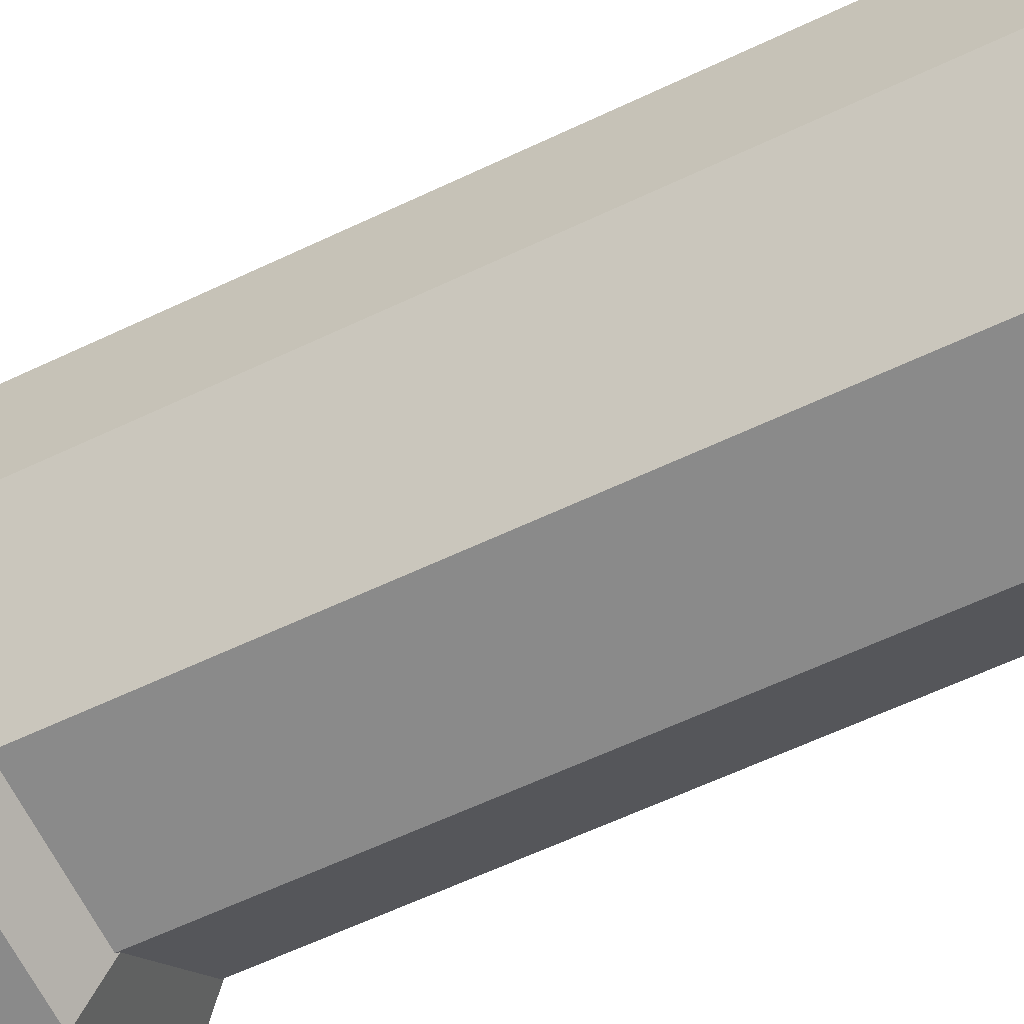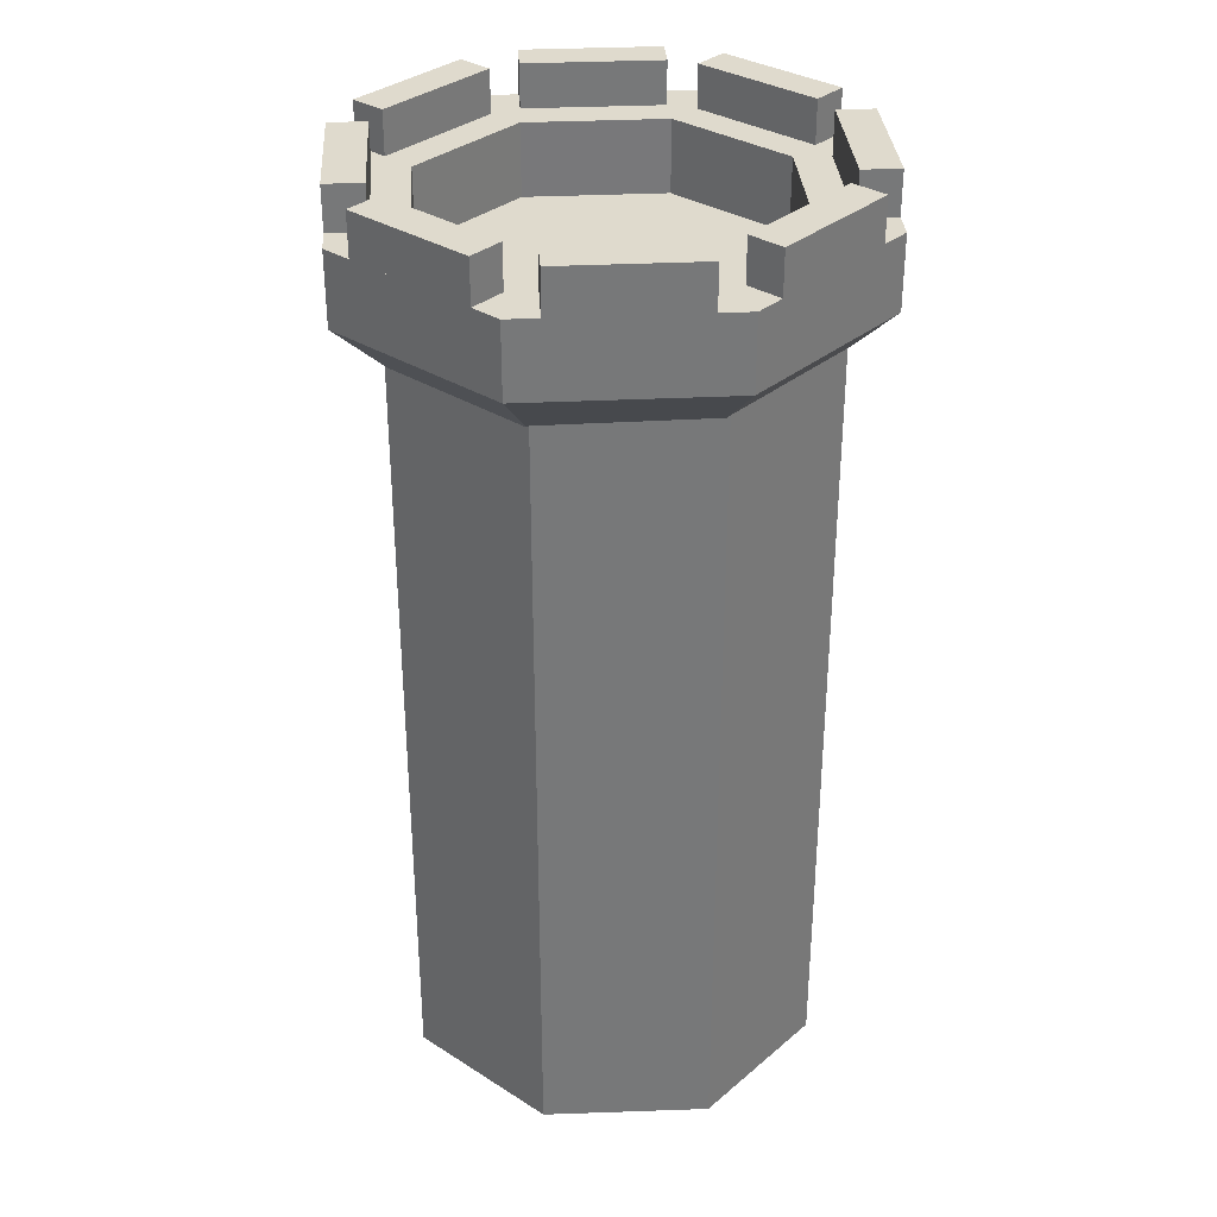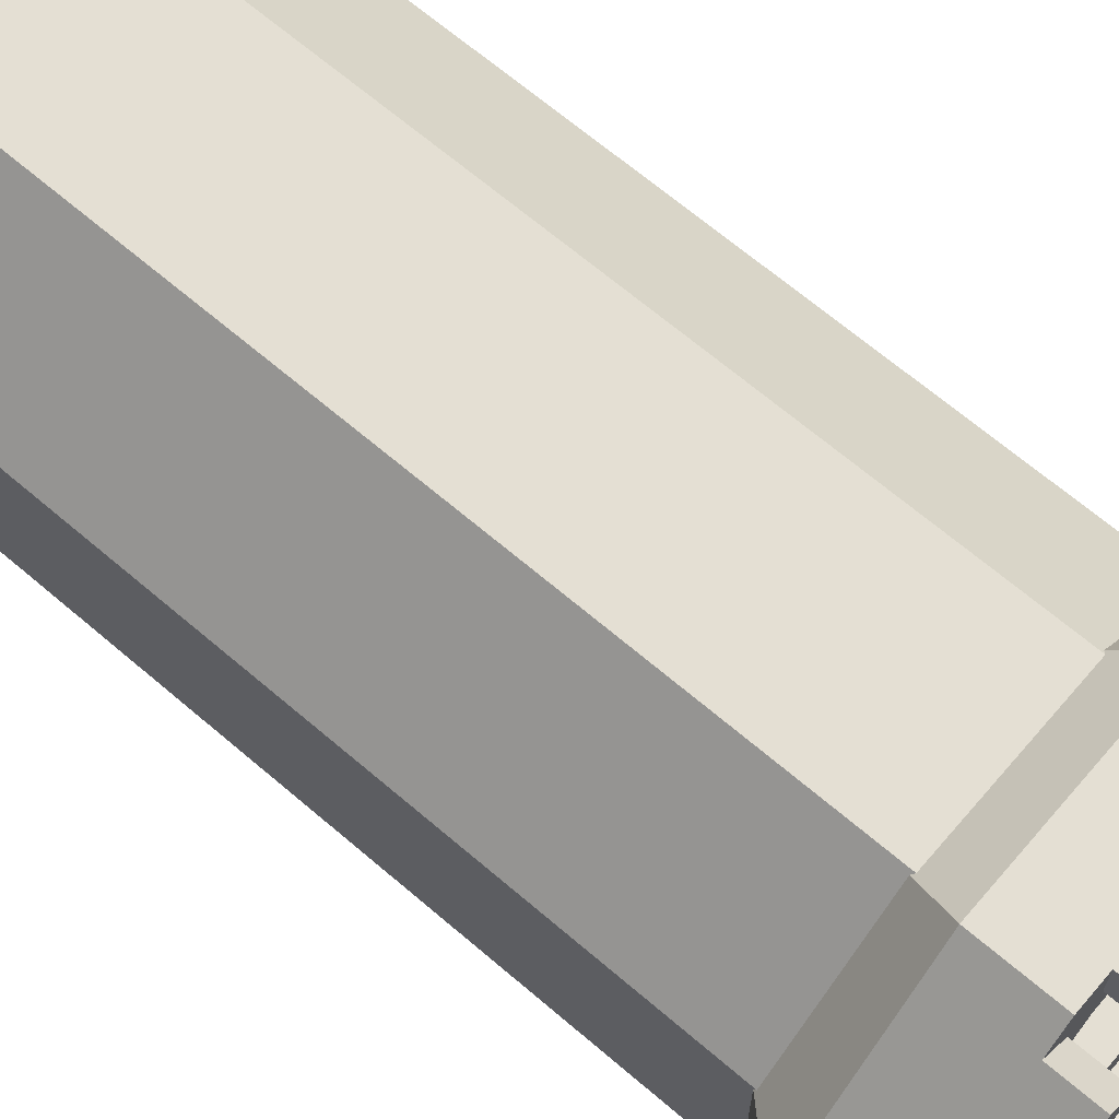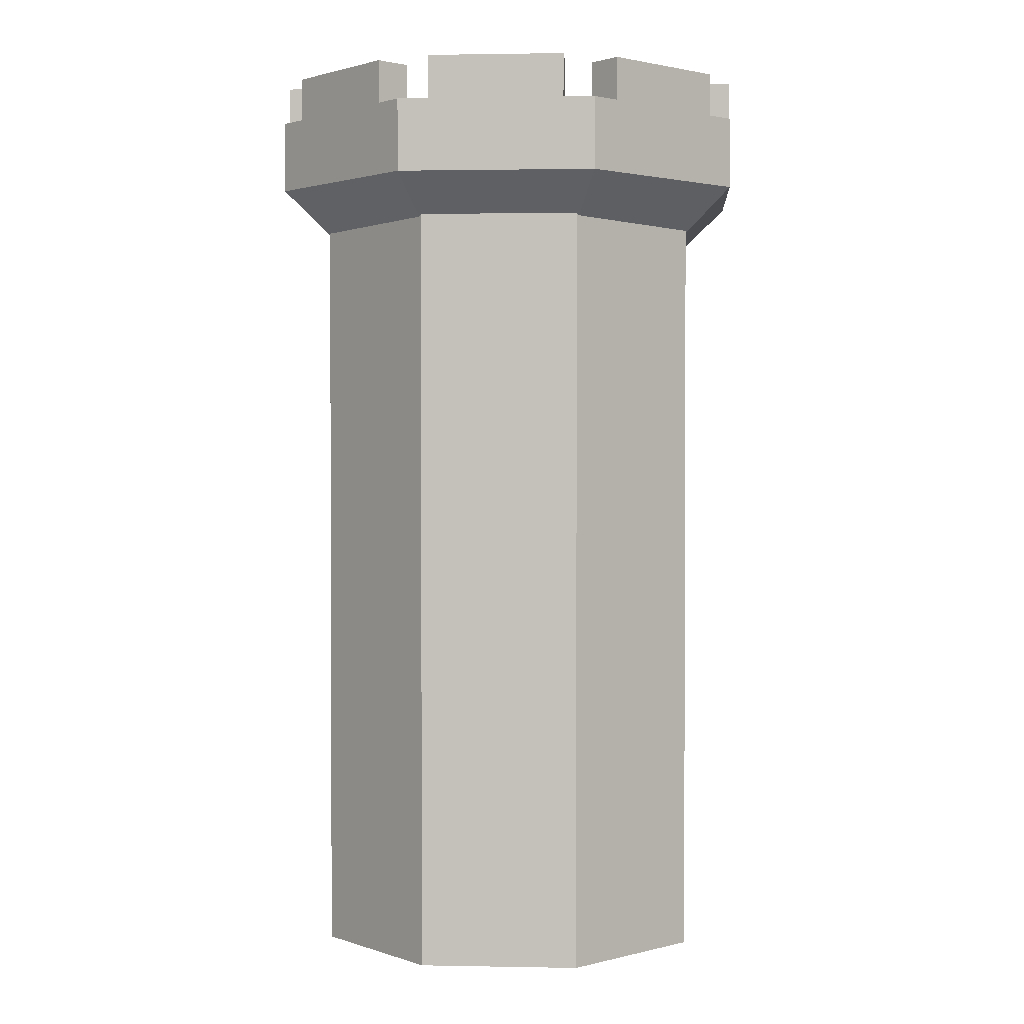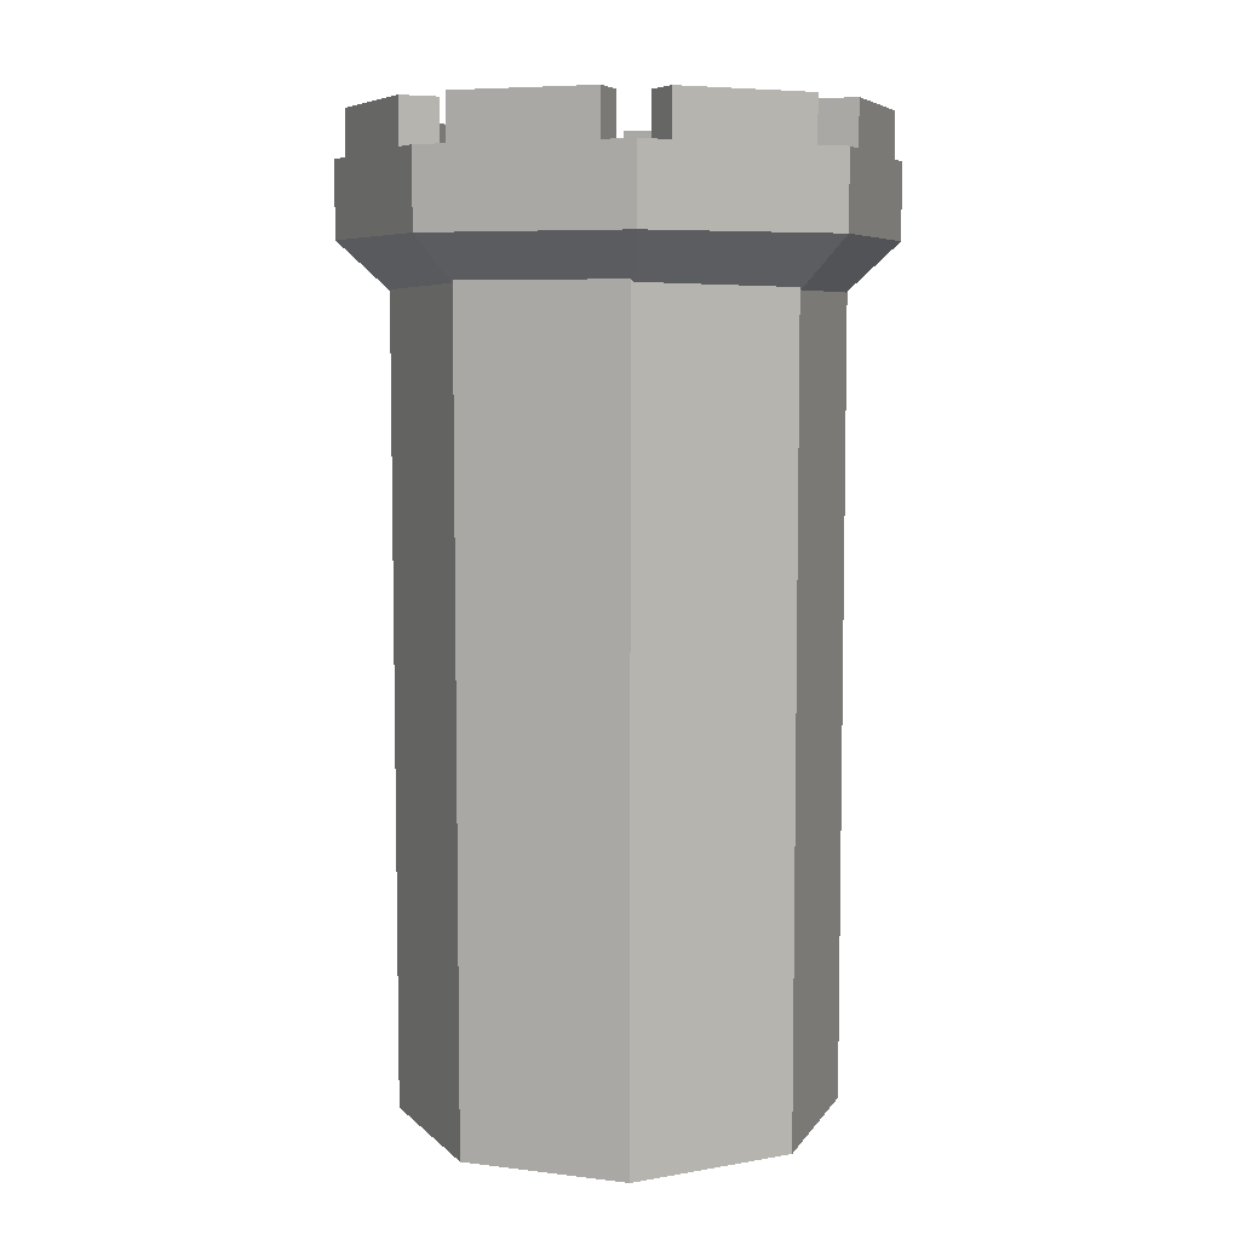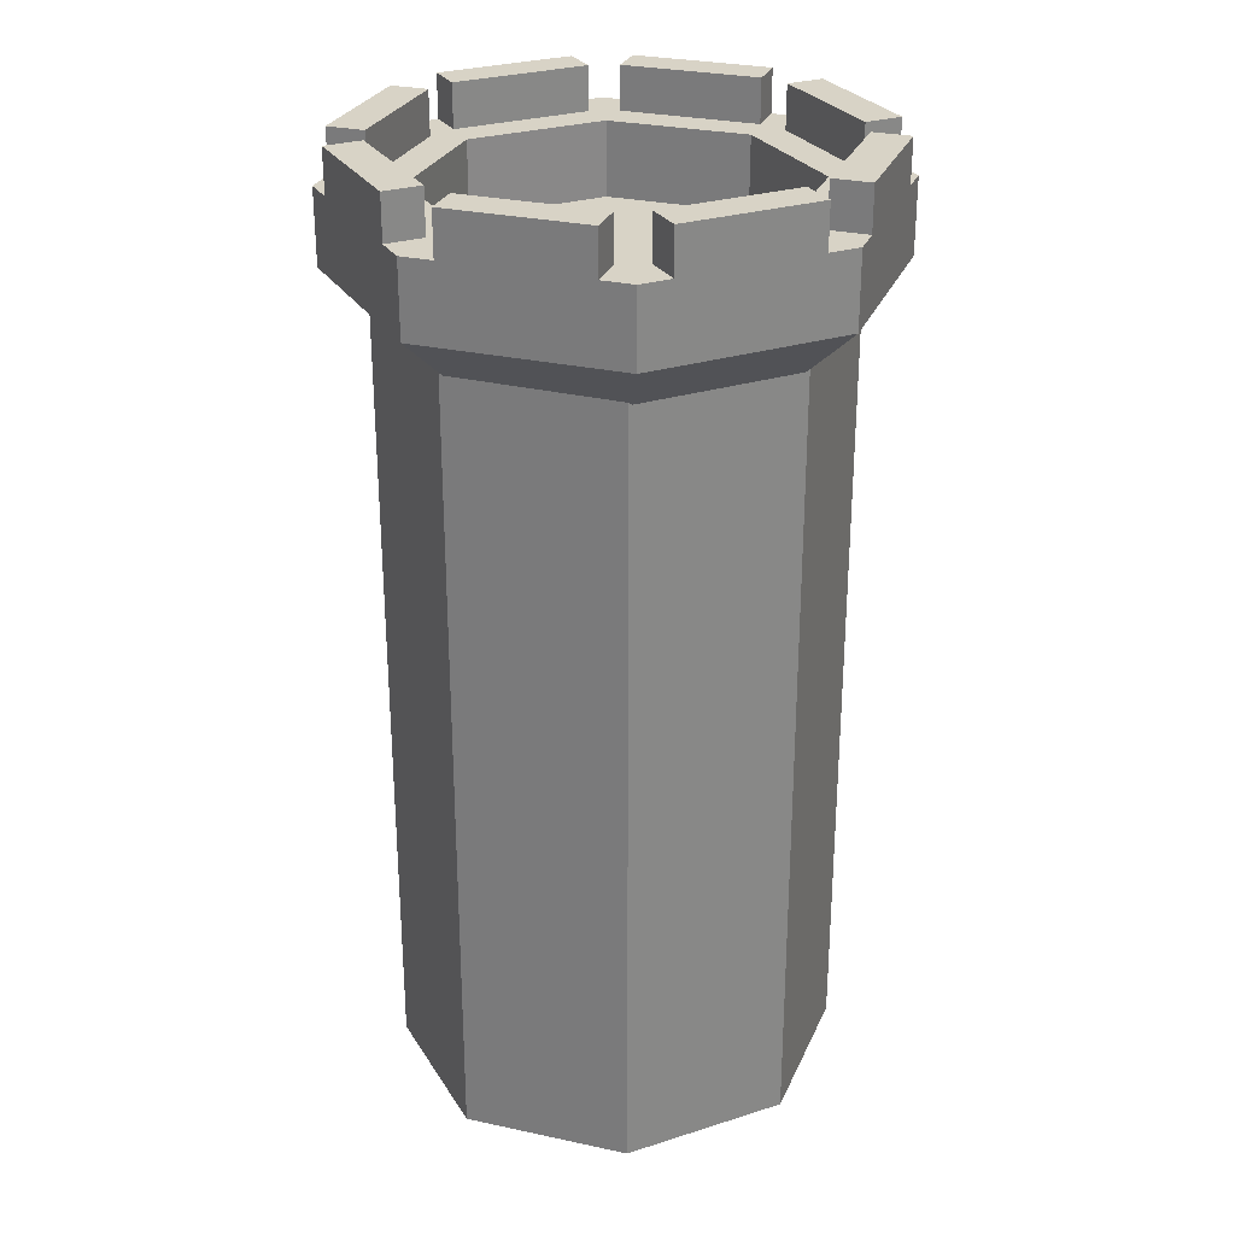
<metadata>
{"format":"obj","ext":"obj","renderer":"f3d","projection":"perspective","resolution":1024,"background":"white","views":[{"elev":-63.5,"azim":-64.6,"up":"+Z"},{"elev":32.9,"azim":131.1,"up":"+Y"},{"elev":66.5,"azim":130.7,"up":"+Z"},{"elev":1.4,"azim":3.9,"up":"+Y"},{"elev":7.0,"azim":-160.6,"up":"+Y"},{"elev":27.9,"azim":64.2,"up":"+Y"}]}
</metadata>
<code>
o Object.2
v 3.705 18.02 -1.535
v 1.535 18.02 -3.705
v 3.705 18.02 1.535
v 1.535 18.02 3.705
v -1.535 18.02 -3.705
v -1.535 18.02 3.705
v -3.705 18.02 -1.535
v -3.705 18.02 1.535
v 1.504 20.58 -5.298
v 1.504 20.58 -4.482
v 1.504 19.63 -5.298
v 1.504 19.63 -4.482
v -1.504 20.58 -4.482
v -1.504 19.63 -4.482
v -1.504 20.58 -5.298
v -1.504 19.63 -5.298
v 3.709 19.63 -1.536
v 1.536 19.63 -3.709
v -1.536 19.63 -3.709
v -1.504 19.63 5.298
v -1.504 19.63 4.482
v 1.504 19.63 5.298
v 1.504 19.63 4.482
v 1.504 20.58 5.298
v -1.504 20.58 5.298
v 1.504 20.58 4.482
v -1.504 20.58 4.482
v -1.535 16.42 -3.705
v -2.195 18.02 -5.298
v 1.535 16.42 -3.705
v 2.195 18.02 -5.298
v 3.705 16.42 -1.535
v 5.298 18.02 -2.195
v 3.705 16.42 1.535
v 5.298 18.02 2.195
v -1.535 16.42 3.705
v -2.195 18.02 5.298
v -3.705 16.42 1.535
v -5.298 18.02 2.195
v 1.535 16.42 3.705
v 2.195 18.02 5.298
v -3.705 16.42 -1.535
v -5.298 18.02 -2.195
v -2.195 19.63 -5.298
v -5.298 19.63 -2.195
v -2.195 19.63 5.298
v 2.195 19.63 5.298
v 5.298 19.63 -2.195
v 2.195 19.63 -5.298
v 5.298 19.63 2.195
v -5.298 19.63 2.195
v -3.709 19.63 -1.536
v -3.709 19.63 1.536
v -1.536 19.63 3.709
v 1.536 19.63 3.709
v 3.709 19.63 1.536
v -2.106 20.58 -4.233
v -4.233 20.58 -2.106
v -2.106 19.63 -4.233
v -4.233 19.63 -2.106
v -2.683 20.58 -4.81
v -2.683 19.63 -4.81
v -4.81 20.58 -2.683
v -4.81 19.63 -2.683
v 4.81 19.63 2.683
v 2.683 19.63 4.81
v 4.233 19.63 2.106
v 2.106 19.63 4.233
v 4.81 20.58 2.683
v 2.683 20.58 4.81
v 4.233 20.58 2.106
v 2.106 20.58 4.233
v -4.482 20.58 -1.504
v -4.482 20.58 1.504
v -4.482 19.63 -1.504
v -4.482 19.63 1.504
v -5.298 20.58 -1.504
v -5.298 19.63 -1.504
v -5.298 20.58 1.504
v -5.298 19.63 1.504
v 5.298 19.63 -1.504
v 5.298 19.63 1.504
v 4.482 19.63 -1.504
v 4.482 19.63 1.504
v 5.298 20.58 -1.504
v 5.298 20.58 1.504
v 4.482 20.58 -1.504
v 4.482 20.58 1.504
v -4.233 20.58 2.106
v -2.106 20.58 4.233
v -4.233 19.63 2.106
v -2.106 19.63 4.233
v -4.81 20.58 2.683
v -4.81 19.63 2.683
v -2.683 20.58 4.81
v -2.683 19.63 4.81
v 4.81 19.63 -2.683
v 4.233 19.63 -2.106
v 2.683 19.63 -4.81
v 2.106 19.63 -4.233
v 2.683 20.58 -4.81
v 4.81 20.58 -2.683
v 2.106 20.58 -4.233
v 4.233 20.58 -2.106
v -1.262 16.42 -3.705
v -1.535 16.42 -3.705
v 1.535 16.42 -3.705
v 1.728 16.42 -3.512
v 3.705 16.42 -1.535
v 3.705 16.42 -1.262
v 3.705 16.42 1.535
v 3.512 16.42 1.728
v 1.535 16.42 3.705
v 1.262 16.42 3.705
v -1.535 16.42 3.705
v -1.728 16.42 3.512
v -3.705 16.42 1.535
v -3.512 16.42 -1.728
v -3.705 16.42 -1.535
v -3.705 16.42 1.262
v -4.272 -0 1.842
v -4.272 0 -1.842
v -1.77 -0 4.447
v -1.992 17.23 4.215
v -1.77 17.23 4.447
v 4.272 17.23 1.842
v 4.049 17.23 2.074
v 4.272 -0 1.842
v 4.272 17.23 -1.514
v 4.272 0 -1.842
v 4.272 17.23 -1.842
v -4.272 17.23 1.842
v -4.272 17.23 1.514
v 1.992 17.23 -4.215
v -4.272 17.23 -1.842
v -4.049 17.23 -2.074
v 1.77 17.23 -4.447
v -1.455 17.23 -4.447
v 1.77 0 -4.447
v -1.77 0 -4.447
v -1.77 17.23 -4.447
v 1.77 -0 4.447
v 1.455 17.23 4.447
v 1.77 17.23 4.447
f 1 2 3
f 3 2 4
f 2 5 4
f 4 5 6
f 5 7 6
f 6 7 8
f 9 10 11
f 10 12 11
f 10 13 12
f 12 13 14
f 15 13 9
f 13 10 9
f 13 15 14
f 15 16 14
f 15 9 16
f 16 9 11
f 11 12 16
f 12 14 16
f 1 17 2
f 17 18 2
f 2 18 5
f 18 19 5
f 20 21 22
f 21 23 22
f 24 25 22
f 22 25 20
f 26 24 23
f 24 22 23
f 24 26 25
f 26 27 25
f 27 26 21
f 21 26 23
f 25 27 20
f 27 21 20
f 28 29 30
f 29 31 30
f 32 33 34
f 33 35 34
f 30 31 32
f 31 33 32
f 36 37 38
f 37 39 38
f 40 41 36
f 41 37 36
f 34 35 40
f 35 41 40
f 42 43 28
f 43 29 28
f 38 39 42
f 39 43 42
f 29 43 44
f 44 43 45
f 37 41 46
f 46 41 47
f 33 31 48
f 48 31 49
f 41 35 47
f 47 35 50
f 31 29 49
f 49 29 44
f 43 39 45
f 45 39 51
f 39 37 51
f 51 37 46
f 35 33 50
f 50 33 48
f 45 51 52
f 52 51 53
f 46 47 54
f 54 47 55
f 48 49 17
f 17 49 18
f 50 48 56
f 56 48 17
f 44 45 19
f 19 45 52
f 47 50 55
f 55 50 56
f 51 46 53
f 53 46 54
f 49 44 18
f 18 44 19
f 3 56 1
f 56 17 1
f 4 55 3
f 55 56 3
f 6 54 4
f 54 55 4
f 8 53 6
f 53 54 6
f 7 52 8
f 52 53 8
f 5 19 7
f 19 52 7
f 57 58 59
f 59 58 60
f 61 57 62
f 57 59 62
f 63 58 61
f 58 57 61
f 58 63 60
f 63 64 60
f 63 61 64
f 64 61 62
f 62 59 64
f 59 60 64
f 65 66 67
f 67 66 68
f 69 70 65
f 65 70 66
f 71 69 67
f 69 65 67
f 70 69 72
f 72 69 71
f 72 71 68
f 68 71 67
f 70 72 66
f 72 68 66
f 73 74 75
f 75 74 76
f 77 73 78
f 73 75 78
f 79 74 77
f 74 73 77
f 74 79 76
f 79 80 76
f 79 77 80
f 80 77 78
f 78 75 80
f 75 76 80
f 81 82 83
f 83 82 84
f 85 86 81
f 81 86 82
f 87 85 83
f 85 81 83
f 86 85 88
f 88 85 87
f 88 87 84
f 84 87 83
f 86 88 82
f 88 84 82
f 89 90 91
f 91 90 92
f 93 89 94
f 89 91 94
f 95 90 93
f 90 89 93
f 90 95 92
f 95 96 92
f 95 93 96
f 96 93 94
f 94 91 96
f 91 92 96
f 97 98 99
f 98 100 99
f 101 102 99
f 99 102 97
f 103 101 100
f 101 99 100
f 101 103 102
f 103 104 102
f 104 103 98
f 98 103 100
f 102 104 97
f 104 98 97
f 105 106 5
f 105 2 107
f 105 5 2
f 108 107 2
f 108 1 109
f 108 2 1
f 110 109 1
f 110 3 111
f 110 1 3
f 112 111 3
f 112 4 113
f 112 3 4
f 114 113 4
f 114 6 115
f 114 4 6
f 116 115 6
f 116 8 117
f 116 6 8
f 118 119 7
f 118 5 106
f 118 7 5
f 120 117 8
f 120 7 119
f 120 8 7
f 117 120 116
f 116 120 119
f 116 119 115
f 115 119 118
f 115 118 114
f 114 118 106
f 114 106 113
f 113 106 105
f 113 105 112
f 112 105 107
f 112 107 111
f 111 107 108
f 111 108 110
f 110 108 109
f 121 122 123
f 124 121 123
f 124 123 125
f 126 124 125
f 126 125 127
f 127 128 126
f 129 126 128
f 129 128 130
f 129 130 131
f 131 132 129
f 129 132 124
f 131 133 132
f 133 121 132
f 134 133 131
f 134 135 133
f 133 135 122
f 136 122 135
f 137 136 135
f 138 136 137
f 138 137 139
f 138 139 140
f 138 140 141
f 136 141 140
f 140 139 142
f 123 140 142
f 143 123 142
f 143 142 144
f 127 143 144
f 127 144 142
f 142 139 128
f 134 139 137
f 134 130 139
f 138 141 136
f 136 140 122
f 137 135 134
f 134 131 130
f 139 130 128
f 127 142 128
f 127 125 143
f 129 124 126
f 143 125 123
f 124 132 121
f 122 140 123
f 133 122 121

</code>
